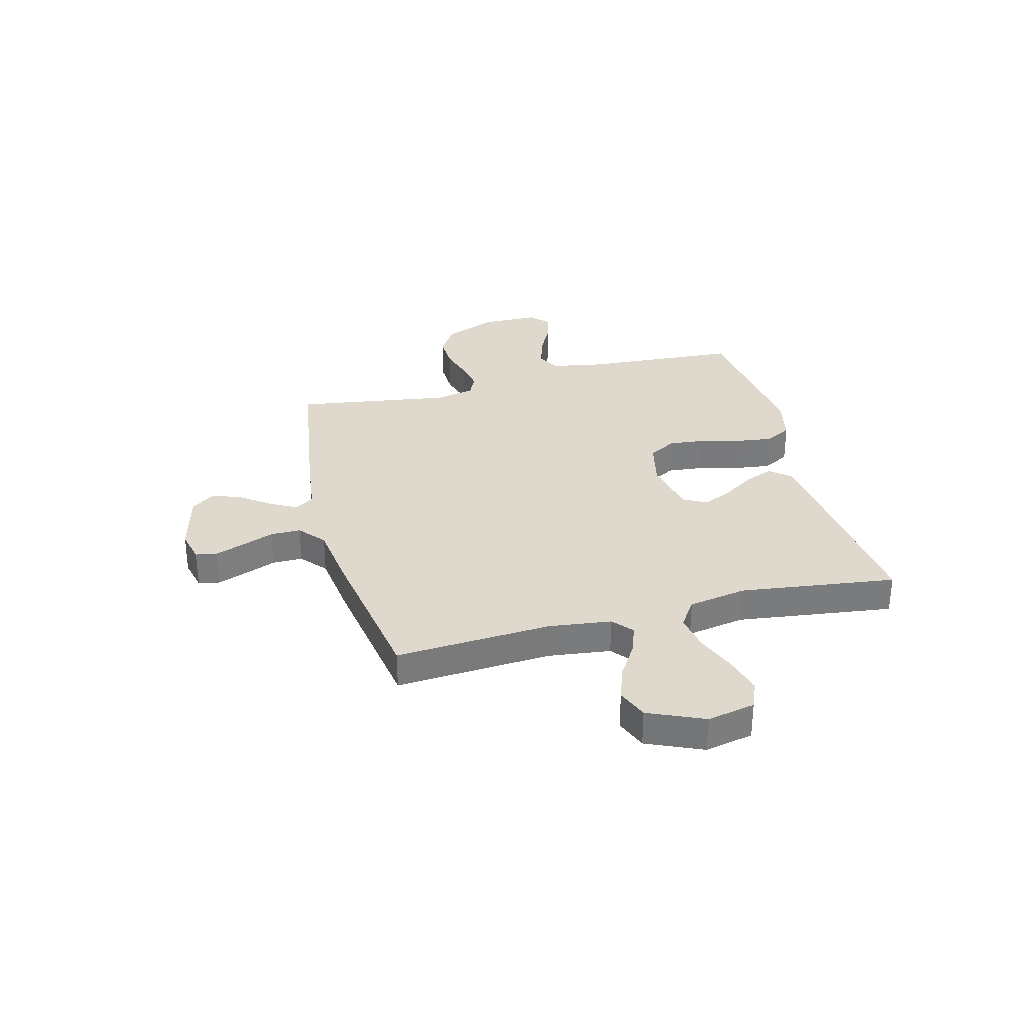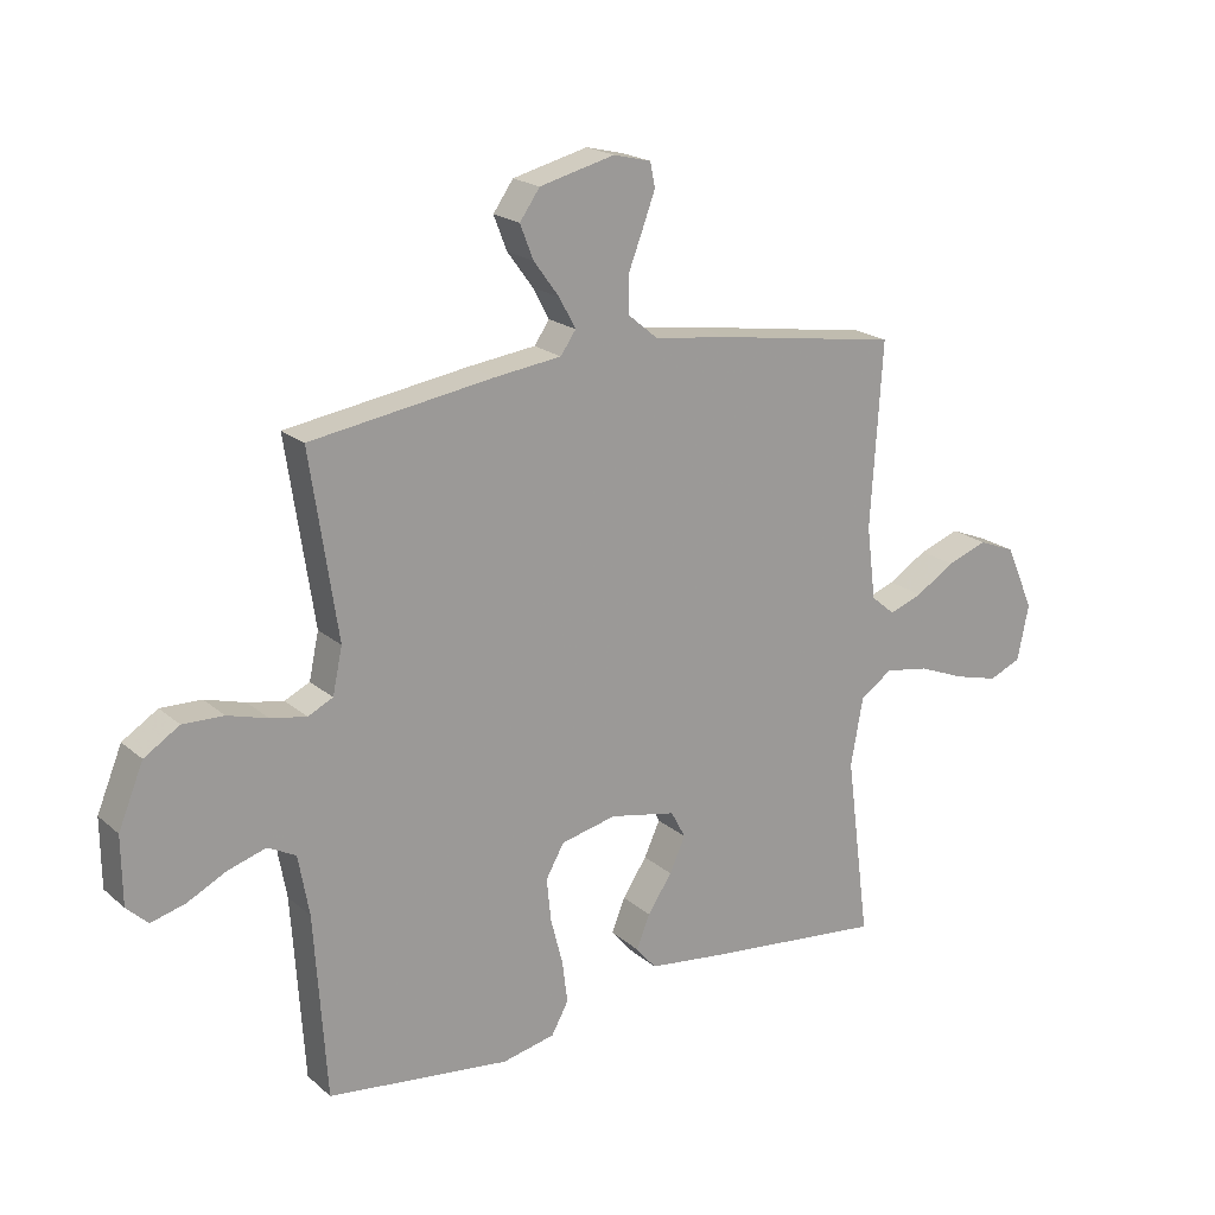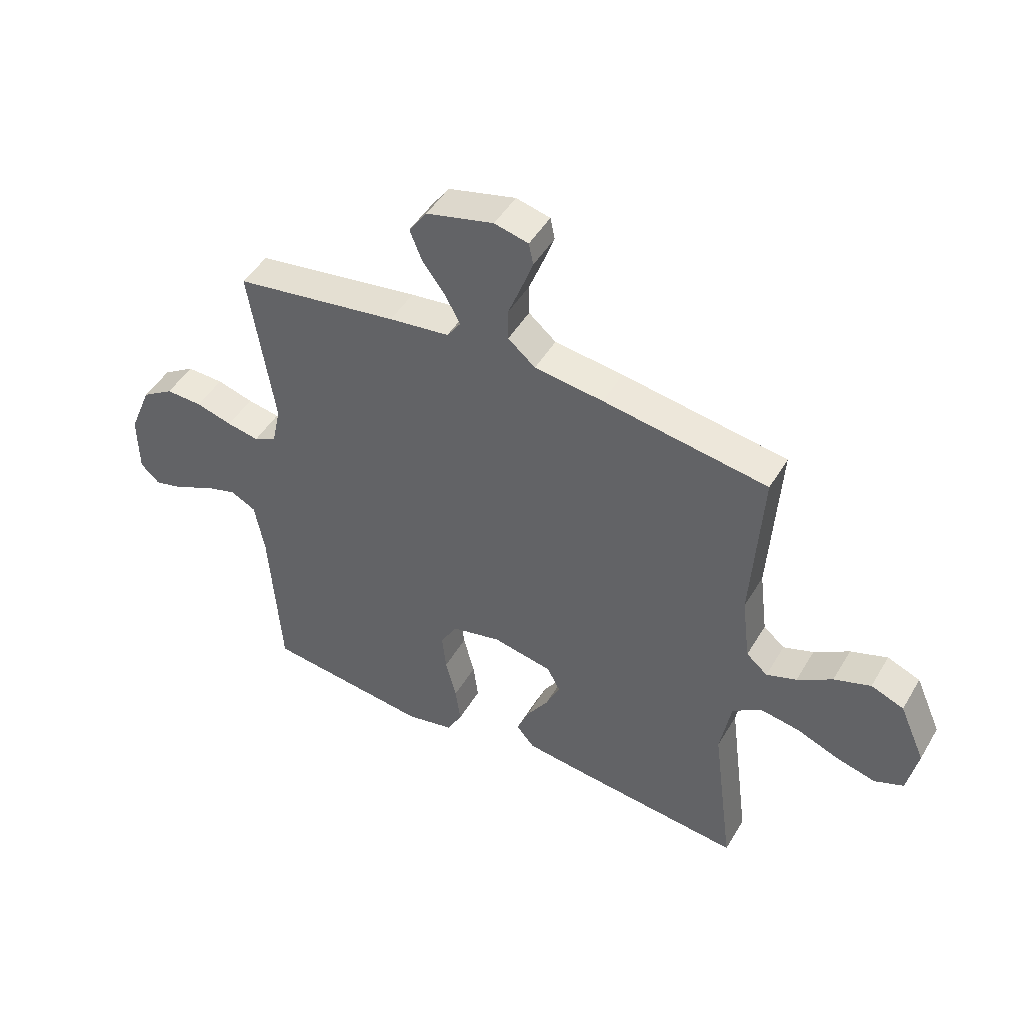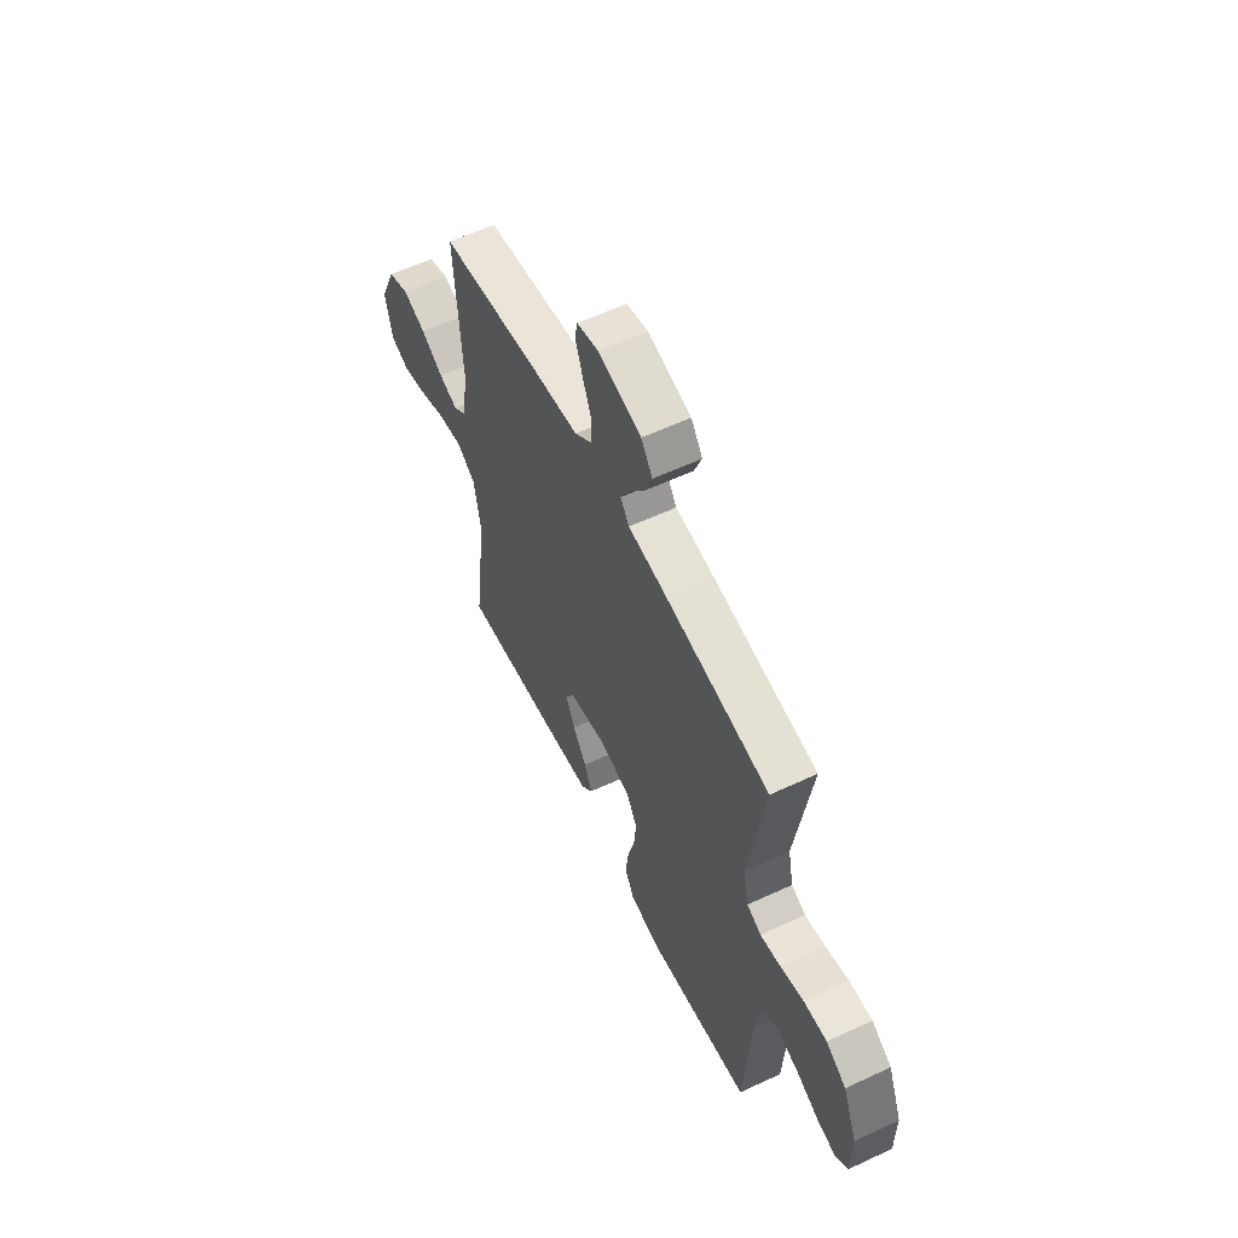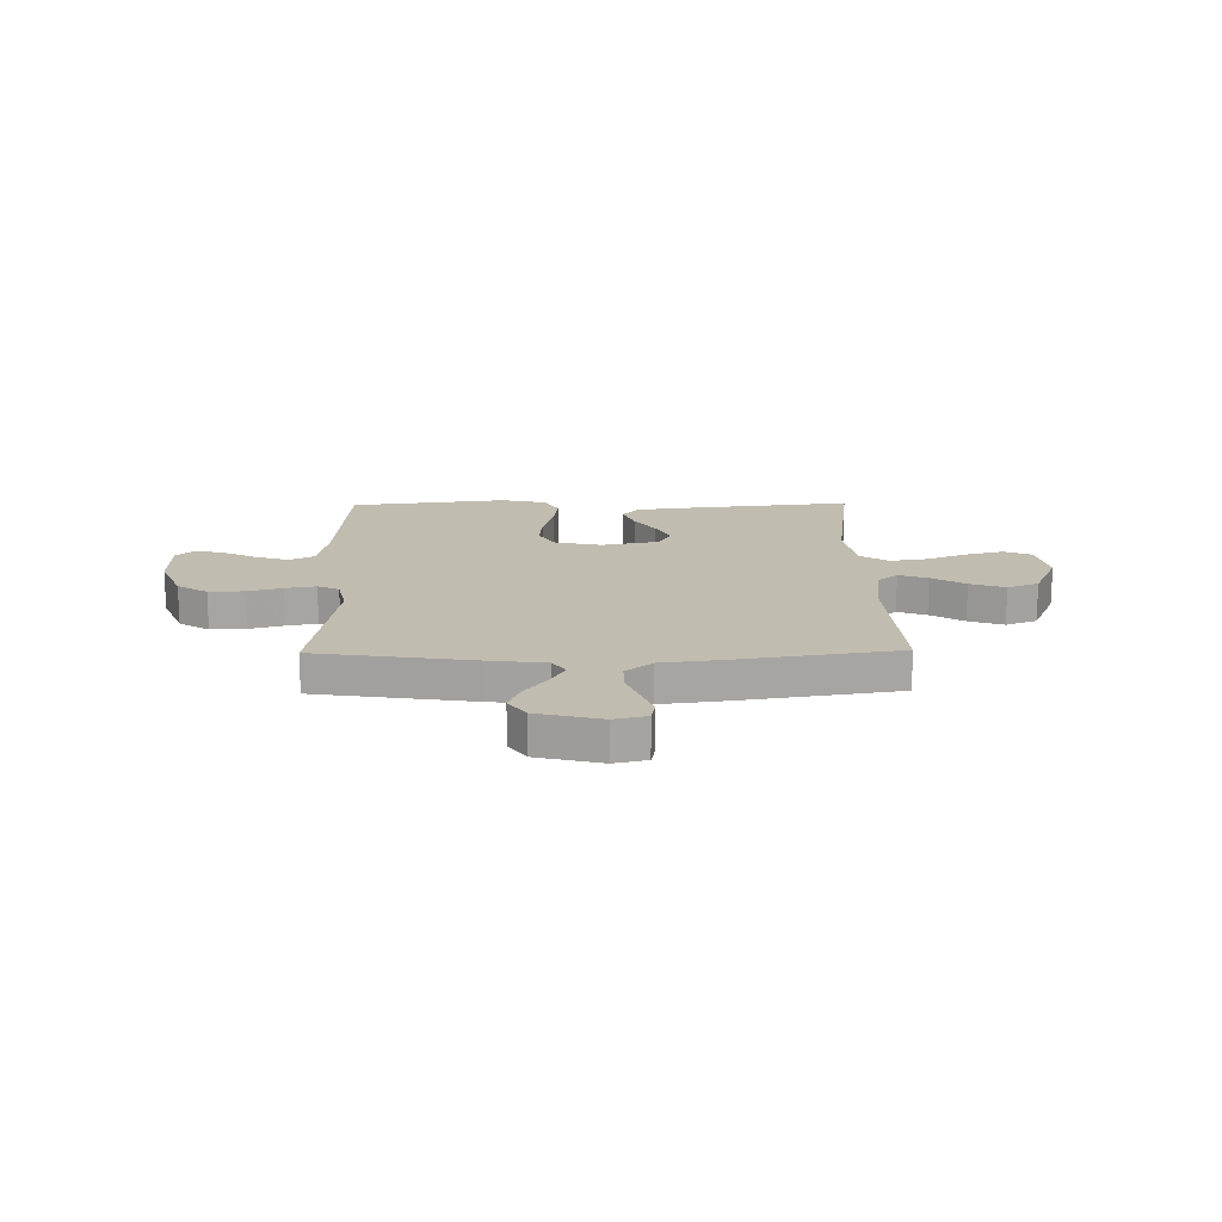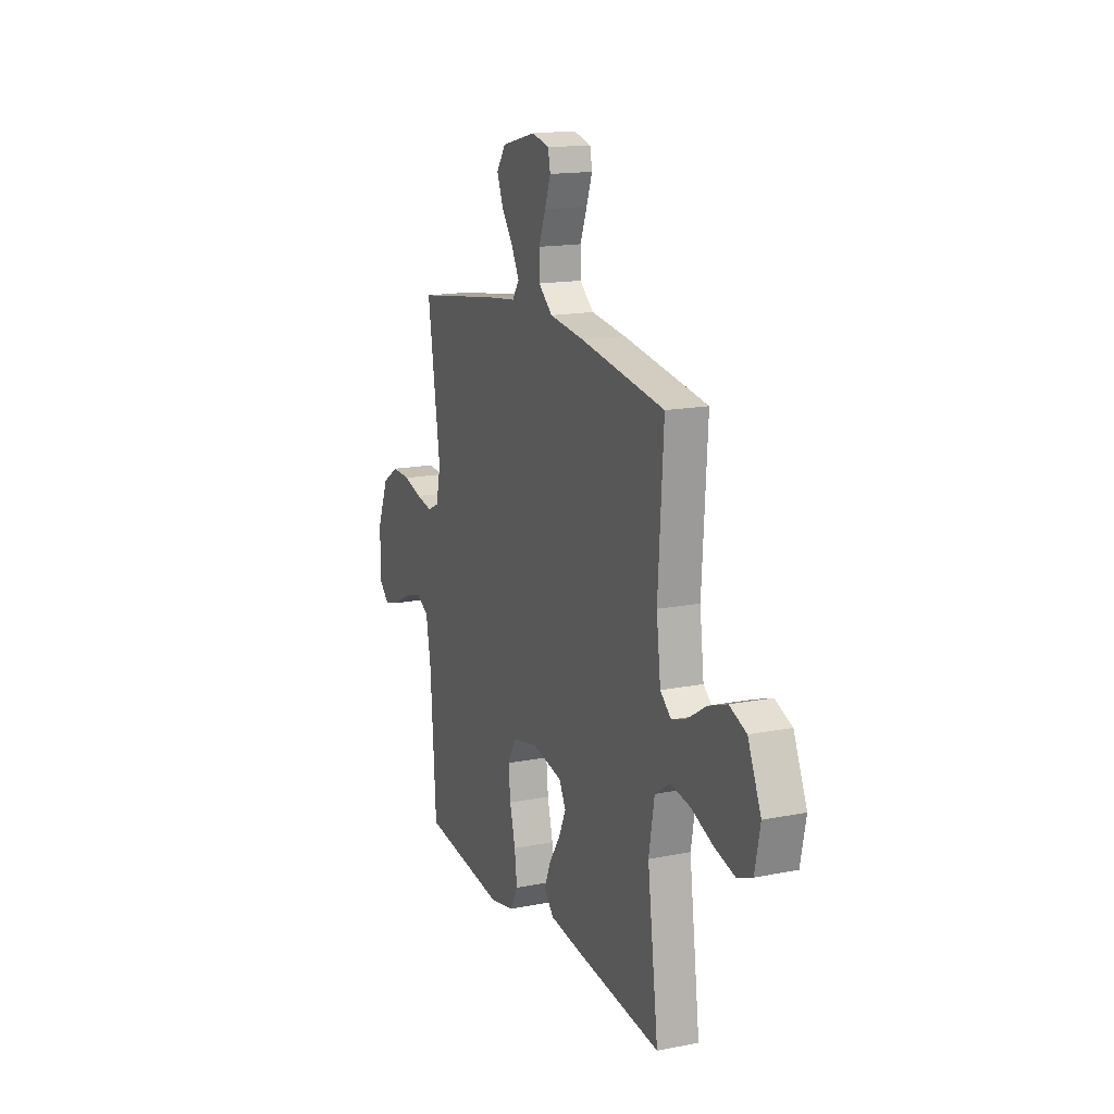
<metadata>
{"format":"obj","ext":"obj","renderer":"f3d","projection":"perspective","resolution":1024,"background":"white","views":[{"elev":32.1,"azim":75.4,"up":"+Y"},{"elev":20.0,"azim":-33.6,"up":"+Z"},{"elev":47.3,"azim":29.3,"up":"+Z"},{"elev":58.5,"azim":-115.8,"up":"+Z"},{"elev":16.5,"azim":-0.9,"up":"+Y"},{"elev":16.0,"azim":67.7,"up":"+Z"}]}
</metadata>
<code>
v 0.5 0.07 0.5
v 0.481 0.07 0.2
v 0.496 0.07 0.08
v 0.535 0.07 0.047
v 0.59 0.07 0.067
v 0.654 0.07 0.107
v 0.721 0.07 0.131
v 0.781 0.07 0.107
v 0.828 0.07 0
v 0.809 0.07 -0.092
v 0.756 0.07 -0.114
v 0.684 0.07 -0.095
v 0.606 0.07 -0.064
v 0.534 0.07 -0.052
v 0.481 0.07 -0.088
v 0.461 0.07 -0.2
v 0.5 0.07 -0.5
v 0.2 0.07 -0.468
v 0.078 0.07 -0.453
v 0.045 0.07 -0.414
v 0.067 0.07 -0.359
v 0.107 0.07 -0.299
v 0.133 0.07 -0.242
v 0.109 0.07 -0.197
v 0 0.07 -0.175
v -0.091 0.07 -0.196
v -0.121 0.07 -0.249
v -0.114 0.07 -0.319
v -0.094 0.07 -0.396
v -0.085 0.07 -0.466
v -0.113 0.07 -0.517
v -0.2 0.07 -0.536
v -0.5 0.07 -0.5
v -0.52 0.07 -0.2
v -0.538 0.07 -0.101
v -0.584 0.07 -0.077
v -0.646 0.07 -0.096
v -0.711 0.07 -0.129
v -0.767 0.07 -0.144
v -0.802 0.07 -0.111
v -0.803 0.07 0
v -0.762 0.07 0.1
v -0.704 0.07 0.137
v -0.637 0.07 0.135
v -0.571 0.07 0.116
v -0.512 0.07 0.105
v -0.471 0.07 0.125
v -0.455 0.07 0.2
v -0.5 0.07 0.5
v -0.2 0.07 0.546
v -0.09 0.07 0.56
v -0.065 0.07 0.596
v -0.092 0.07 0.646
v -0.134 0.07 0.703
v -0.156 0.07 0.759
v -0.123 0.07 0.806
v 0 0.07 0.837
v 0.062 0.07 0.822
v 0.07 0.07 0.782
v 0.049 0.07 0.725
v 0.025 0.07 0.663
v 0.025 0.07 0.605
v 0.075 0.07 0.563
v 0.2 0.07 0.547
v 0.5 0 0.5
v 0.481 0 0.2
v 0.496 0 0.08
v 0.535 0 0.047
v 0.59 0 0.067
v 0.654 0 0.107
v 0.721 0 0.131
v 0.781 0 0.107
v 0.828 0 0
v 0.809 0 -0.092
v 0.756 0 -0.114
v 0.684 0 -0.095
v 0.606 0 -0.064
v 0.534 0 -0.052
v 0.481 0 -0.088
v 0.461 0 -0.2
v 0.5 0 -0.5
v 0.2 0 -0.468
v 0.078 0 -0.453
v 0.045 0 -0.414
v 0.067 0 -0.359
v 0.107 0 -0.299
v 0.133 0 -0.242
v 0.109 0 -0.197
v 0 0 -0.175
v -0.091 0 -0.196
v -0.121 0 -0.249
v -0.114 0 -0.319
v -0.094 0 -0.396
v -0.085 0 -0.466
v -0.113 0 -0.517
v -0.2 0 -0.536
v -0.5 0 -0.5
v -0.52 0 -0.2
v -0.538 0 -0.101
v -0.584 0 -0.077
v -0.646 0 -0.096
v -0.711 0 -0.129
v -0.767 0 -0.144
v -0.802 0 -0.111
v -0.803 0 0
v -0.762 0 0.1
v -0.704 0 0.137
v -0.637 0 0.135
v -0.571 0 0.116
v -0.512 0 0.105
v -0.471 0 0.125
v -0.455 0 0.2
v -0.5 0 0.5
v -0.2 0 0.546
v -0.09 0 0.56
v -0.065 0 0.596
v -0.092 0 0.646
v -0.134 0 0.703
v -0.156 0 0.759
v -0.123 0 0.806
v 0 0 0.837
v 0.062 0 0.822
v 0.07 0 0.782
v 0.049 0 0.725
v 0.025 0 0.663
v 0.025 0 0.605
v 0.075 0 0.563
v 0.2 0 0.547
f 63 64 1 2
f 62 63 2 3
f 59 60 61
f 58 59 61
f 57 58 61
f 56 57 61
f 55 56 61
f 54 55 61
f 53 54 61
f 52 53 61 62
f 51 52 62 3
f 51 3 4
f 50 51 4
f 49 50 4
f 48 49 4
f 43 44 45
f 42 43 45
f 41 42 45
f 40 41 45
f 39 40 45
f 38 39 45
f 37 38 45
f 36 37 45 46
f 35 36 46 47
f 32 33 34
f 31 32 34
f 30 31 34
f 29 30 34
f 28 29 34
f 34 35 47
f 28 34 47
f 27 28 47
f 20 21 22
f 19 20 22
f 18 19 22
f 17 18 22
f 16 17 22
f 15 16 22 23
f 14 15 23 24
f 11 12 13
f 10 11 13
f 9 10 13
f 8 9 13
f 7 8 13
f 6 7 13
f 5 6 13
f 4 5 13 14
f 14 24 25
f 4 14 25
f 48 4 25
f 26 27 47 48
f 25 26 48
f 66 65 128 127
f 67 66 127 126
f 125 124 123
f 125 123 122
f 125 122 121
f 125 121 120
f 125 120 119
f 125 119 118
f 125 118 117
f 126 125 117 116
f 67 126 116 115
f 68 67 115
f 68 115 114
f 68 114 113
f 68 113 112
f 109 108 107
f 109 107 106
f 109 106 105
f 109 105 104
f 109 104 103
f 109 103 102
f 109 102 101
f 110 109 101 100
f 111 110 100 99
f 98 97 96
f 98 96 95
f 98 95 94
f 98 94 93
f 98 93 92
f 111 99 98
f 111 98 92
f 111 92 91
f 86 85 84
f 86 84 83
f 86 83 82
f 86 82 81
f 86 81 80
f 87 86 80 79
f 88 87 79 78
f 77 76 75
f 77 75 74
f 77 74 73
f 77 73 72
f 77 72 71
f 77 71 70
f 77 70 69
f 78 77 69 68
f 89 88 78
f 89 78 68
f 89 68 112
f 112 111 91 90
f 112 90 89
f 1 65 66 2
f 2 66 67 3
f 3 67 68 4
f 4 68 69 5
f 5 69 70 6
f 6 70 71 7
f 7 71 72 8
f 8 72 73 9
f 9 73 74 10
f 10 74 75 11
f 11 75 76 12
f 12 76 77 13
f 13 77 78 14
f 14 78 79 15
f 15 79 80 16
f 16 80 81 17
f 17 81 82 18
f 18 82 83 19
f 19 83 84 20
f 20 84 85 21
f 21 85 86 22
f 22 86 87 23
f 23 87 88 24
f 24 88 89 25
f 25 89 90 26
f 26 90 91 27
f 27 91 92 28
f 28 92 93 29
f 29 93 94 30
f 30 94 95 31
f 31 95 96 32
f 32 96 97 33
f 33 97 98 34
f 34 98 99 35
f 35 99 100 36
f 36 100 101 37
f 37 101 102 38
f 38 102 103 39
f 39 103 104 40
f 40 104 105 41
f 41 105 106 42
f 42 106 107 43
f 43 107 108 44
f 44 108 109 45
f 45 109 110 46
f 46 110 111 47
f 47 111 112 48
f 48 112 113 49
f 49 113 114 50
f 50 114 115 51
f 51 115 116 52
f 52 116 117 53
f 53 117 118 54
f 54 118 119 55
f 55 119 120 56
f 56 120 121 57
f 57 121 122 58
f 58 122 123 59
f 59 123 124 60
f 60 124 125 61
f 61 125 126 62
f 62 126 127 63
f 63 127 128 64
f 64 128 65 1

</code>
